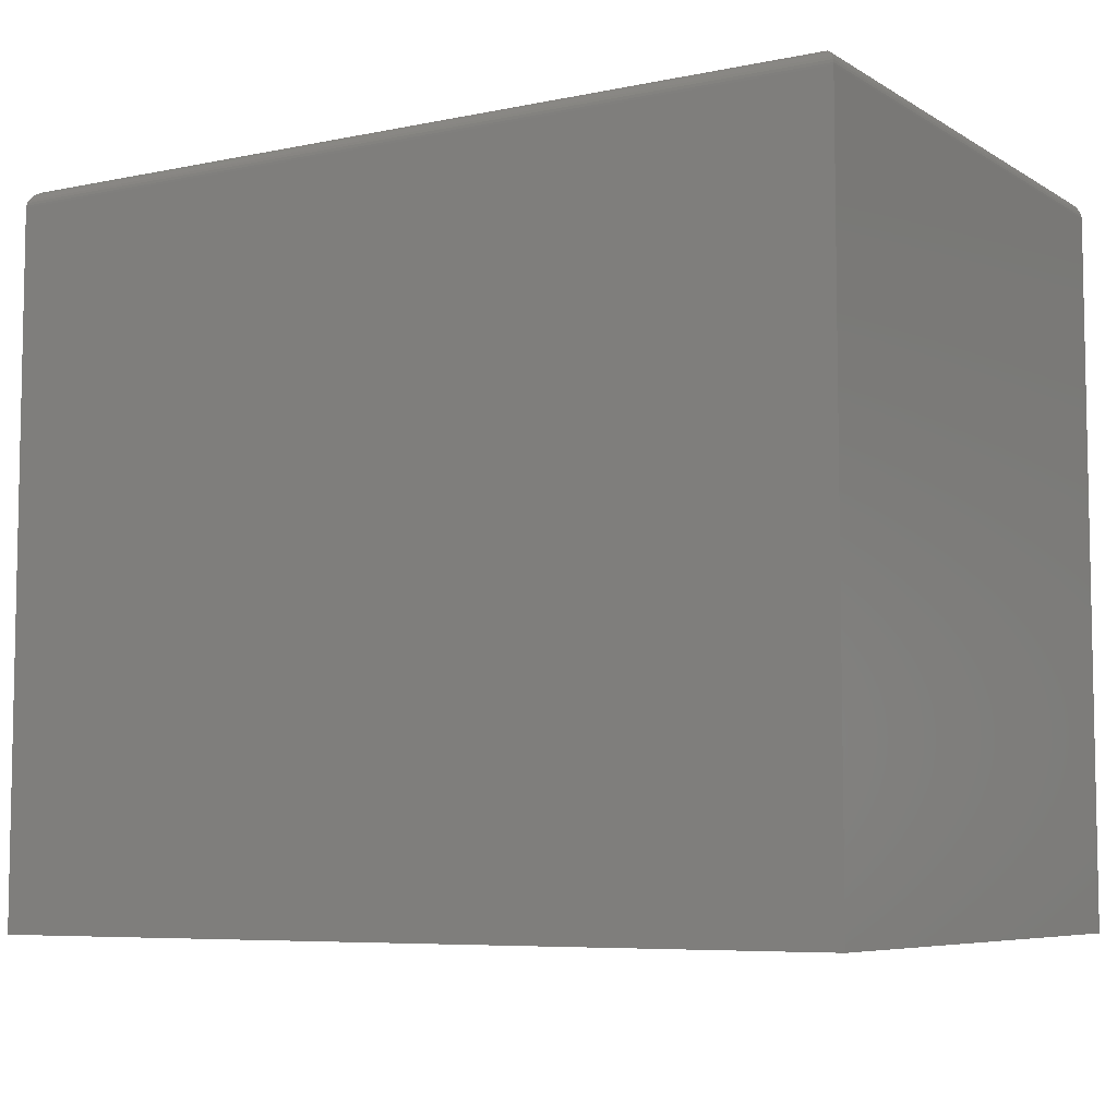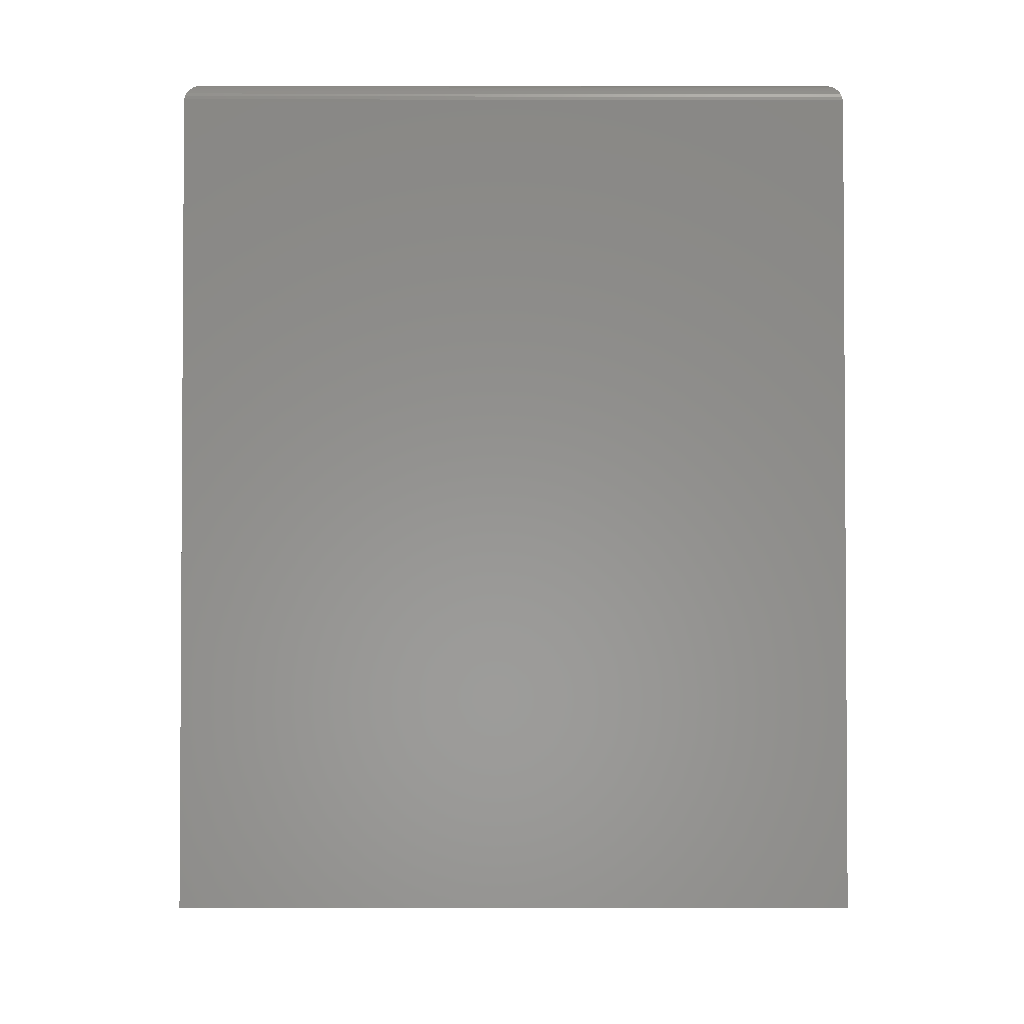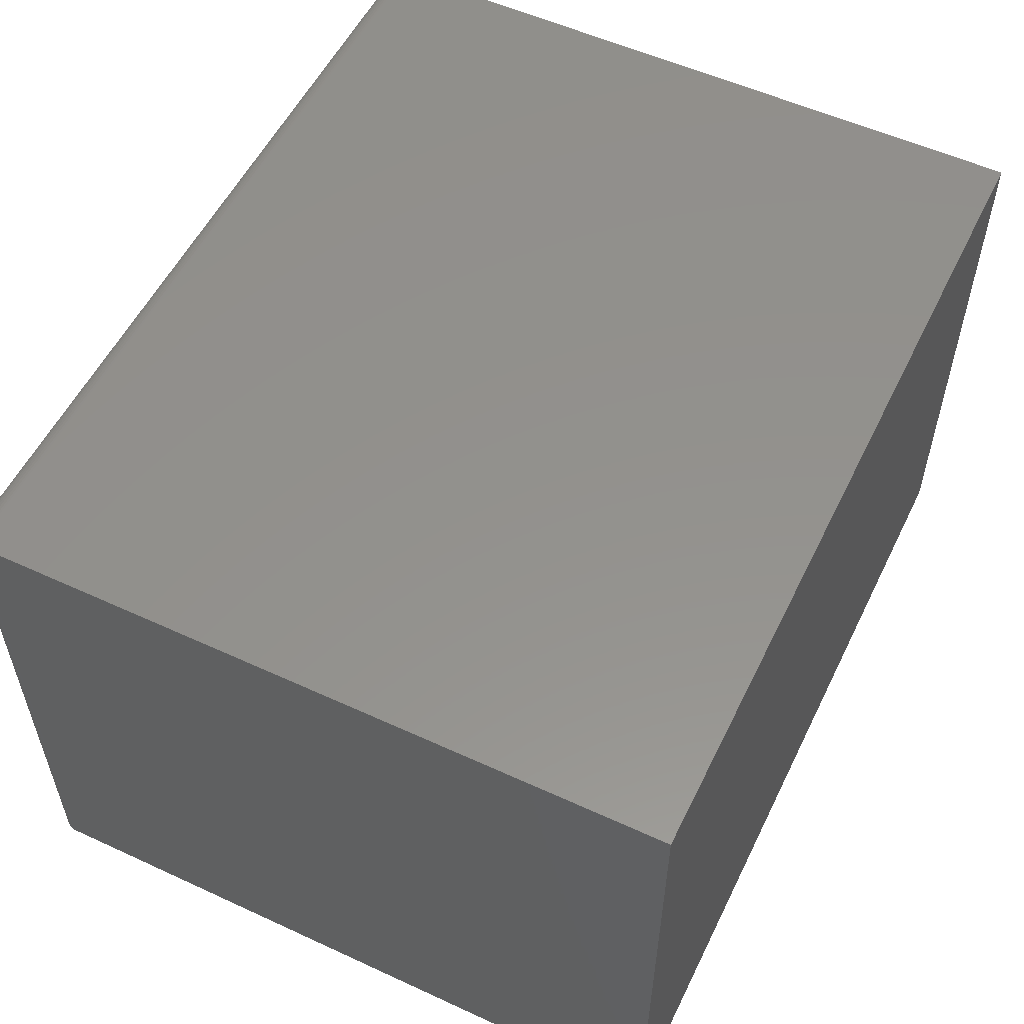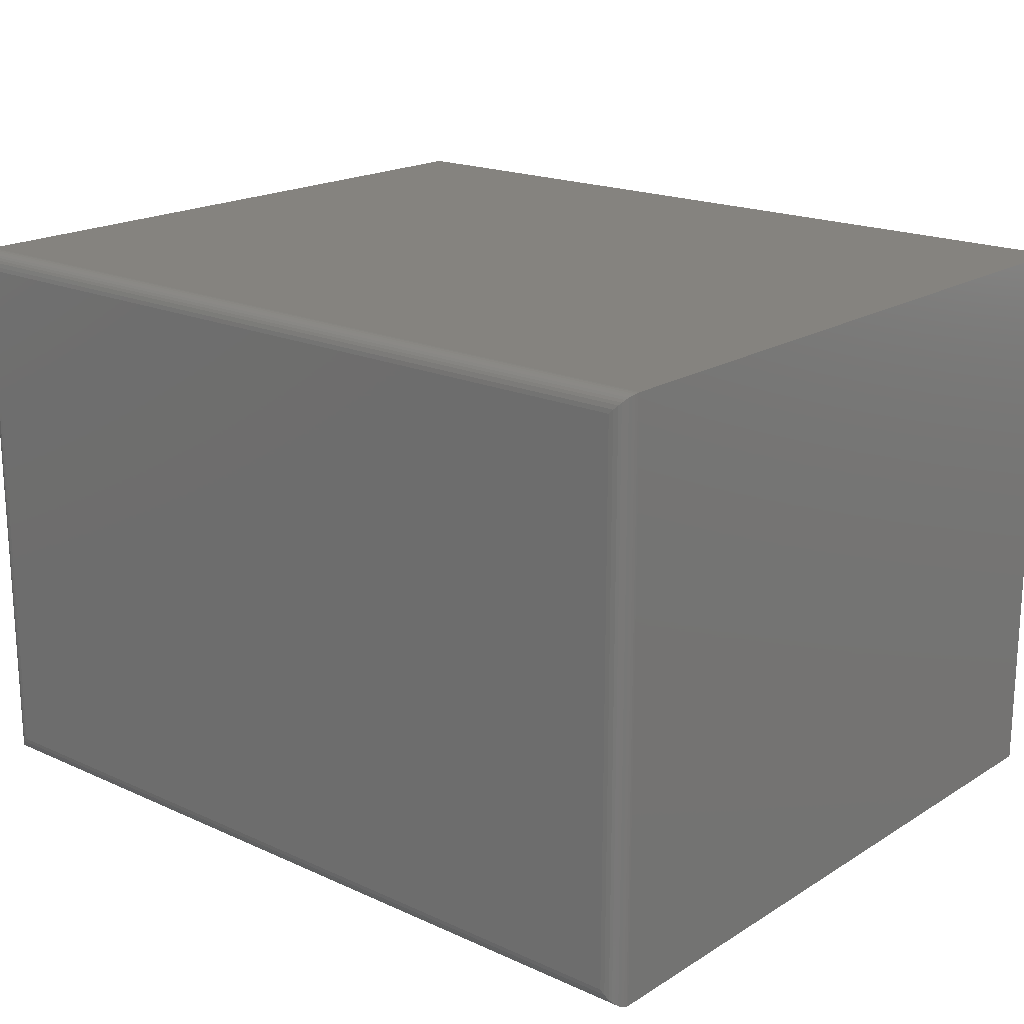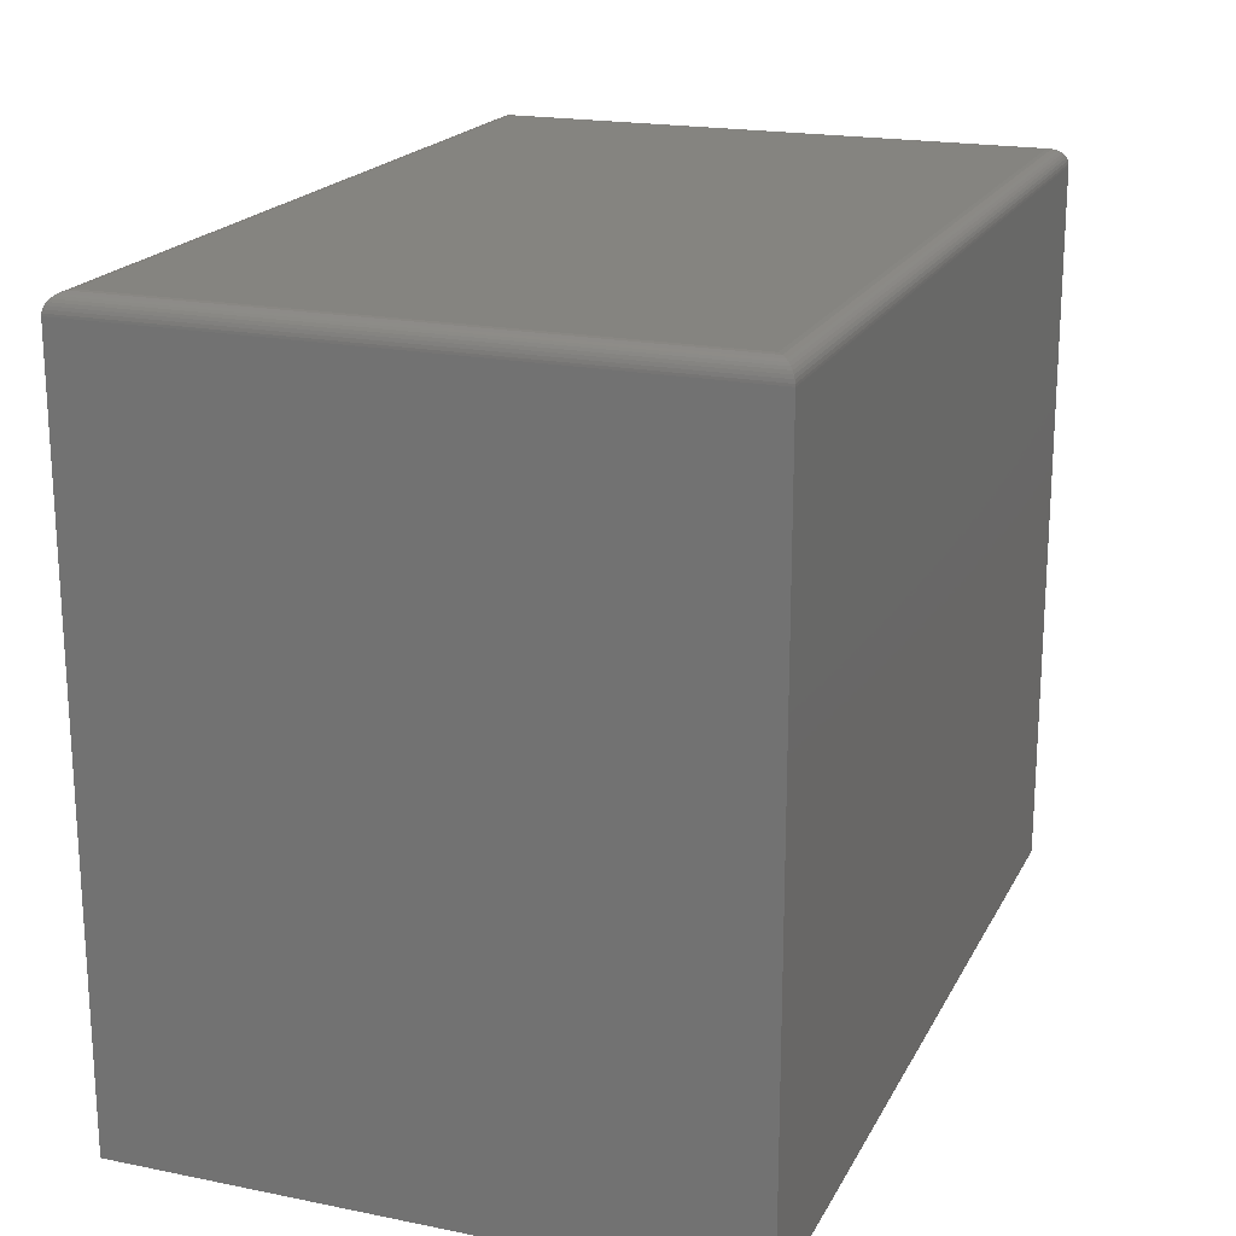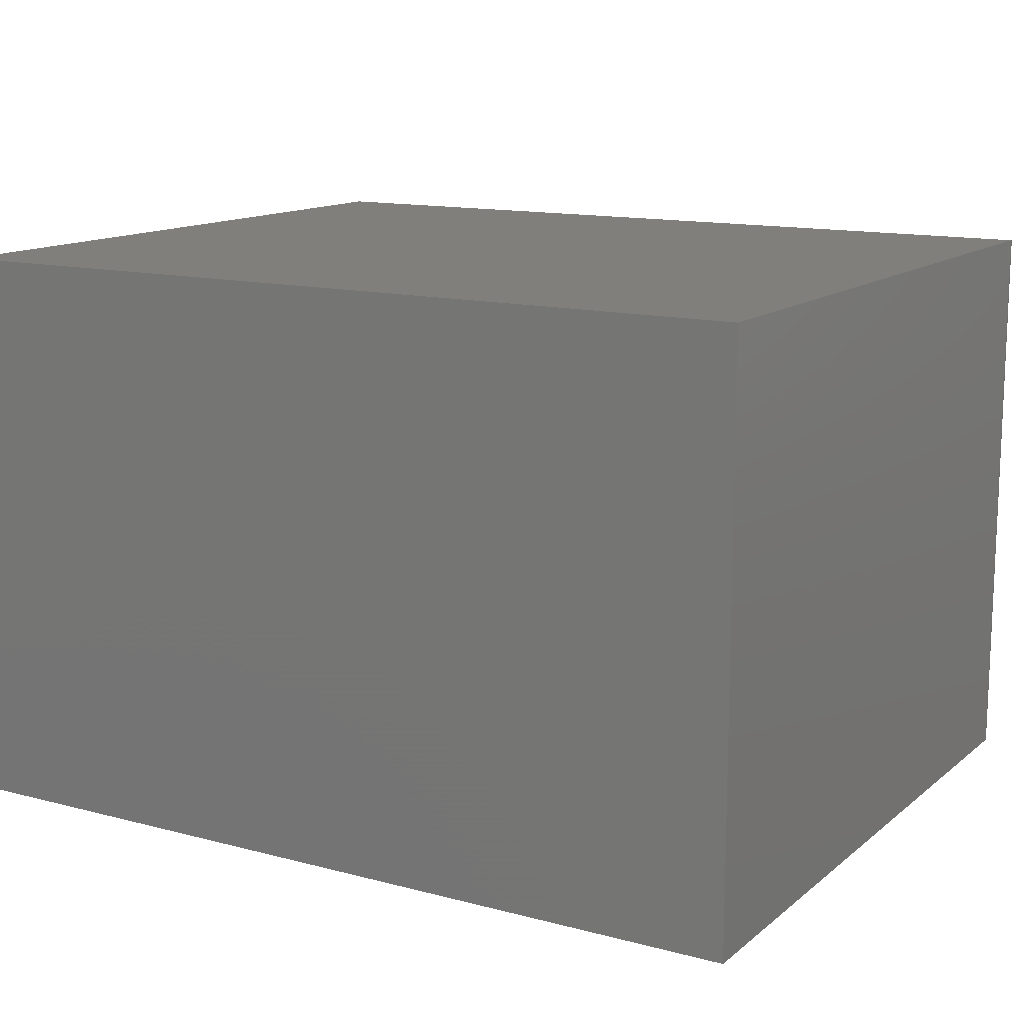
<metadata>
{"format":"stl","ext":"stl","renderer":"f3d","projection":"perspective","resolution":1024,"background":"white","views":[{"elev":-6.7,"azim":31.3,"up":"+Z"},{"elev":-2.3,"azim":89.8,"up":"+Z"},{"elev":55.0,"azim":115.9,"up":"+Y"},{"elev":18.8,"azim":40.7,"up":"+Y"},{"elev":19.5,"azim":-69.4,"up":"+Z"},{"elev":13.4,"azim":-149.3,"up":"+Y"}]}
</metadata>
<code>
# stl→obj: 44 verts, 84 faces
v -0.75 -0.5 0
v 0 -0.5 -4.592e-17
v -0.75 -0.5 0.6081
v 9.274e-17 -0.5 0.6081
v -0.75 0 0
v -0.75 -1.388e-17 0.6081
v 0 8.327e-17 -4.592e-17
v 3.723e-17 8.327e-17 0.6081
v -0.01562 -0.4844 0.6237
v -0.01562 -0.01562 0.6237
v -0.7344 -0.4844 0.6237
v -0.7344 -0.01562 0.6237
v -0.01195 -0.01195 0.6232
v -0.738 -0.01195 0.6232
v -0.001535 -0.001535 0.6148
v -0.7472 -0.002811 0.617
v -0.002811 -0.002811 0.617
v -0.7456 -0.004419 0.6189
v -0.004419 -0.004419 0.6189
v -0.7437 -0.006313 0.6206
v -0.006313 -0.006313 0.6206
v -0.7416 -0.008436 0.6219
v -0.008436 -0.008436 0.6219
v -0.0001198 -0.0001198 0.61
v -0.7499 -0.0001198 0.61
v -0.0006303 -0.0006303 0.6125
v -0.7494 -0.0006303 0.6125
v -0.7485 -0.001535 0.6148
v -0.01195 -0.488 0.6232
v -0.008436 -0.4916 0.6219
v -0.006313 -0.4937 0.6206
v -0.004419 -0.4956 0.6189
v -0.002811 -0.4972 0.617
v -0.001535 -0.4985 0.6148
v -0.0001198 -0.4999 0.61
v -0.0006303 -0.4994 0.6125
v -0.738 -0.488 0.6232
v -0.7416 -0.4916 0.6219
v -0.7437 -0.4937 0.6206
v -0.7456 -0.4956 0.6189
v -0.7472 -0.4972 0.617
v -0.7485 -0.4985 0.6148
v -0.7499 -0.4999 0.61
v -0.7494 -0.4994 0.6125
f 1 2 3
f 3 2 4
f 5 6 7
f 7 6 8
f 3 6 1
f 1 6 5
f 9 10 11
f 11 10 12
f 2 7 4
f 4 7 8
f 12 13 14
f 12 10 13
f 15 16 17
f 17 16 18
f 17 18 19
f 19 18 20
f 19 20 21
f 21 20 22
f 21 22 23
f 23 22 14
f 23 14 13
f 8 6 24
f 24 6 25
f 24 25 26
f 26 25 27
f 26 27 15
f 15 27 28
f 15 28 16
f 10 29 13
f 10 9 29
f 13 29 30
f 13 30 23
f 23 30 31
f 23 31 21
f 21 31 32
f 21 32 19
f 19 32 33
f 19 33 17
f 17 33 34
f 4 8 35
f 35 8 24
f 35 24 36
f 36 24 26
f 36 26 34
f 34 26 15
f 34 15 17
f 9 37 29
f 9 11 37
f 29 37 38
f 29 38 30
f 30 38 39
f 30 39 31
f 31 39 40
f 31 40 32
f 32 40 41
f 32 41 33
f 33 41 42
f 3 4 43
f 43 4 35
f 43 35 44
f 44 35 36
f 44 36 42
f 42 36 34
f 42 34 33
f 11 14 37
f 11 12 14
f 28 41 16
f 16 41 40
f 16 40 18
f 18 40 39
f 18 39 20
f 20 39 38
f 20 38 22
f 22 38 37
f 22 37 14
f 6 3 25
f 25 3 43
f 25 43 27
f 27 43 44
f 27 44 28
f 28 44 42
f 28 42 41
f 1 5 2
f 2 5 7

</code>
